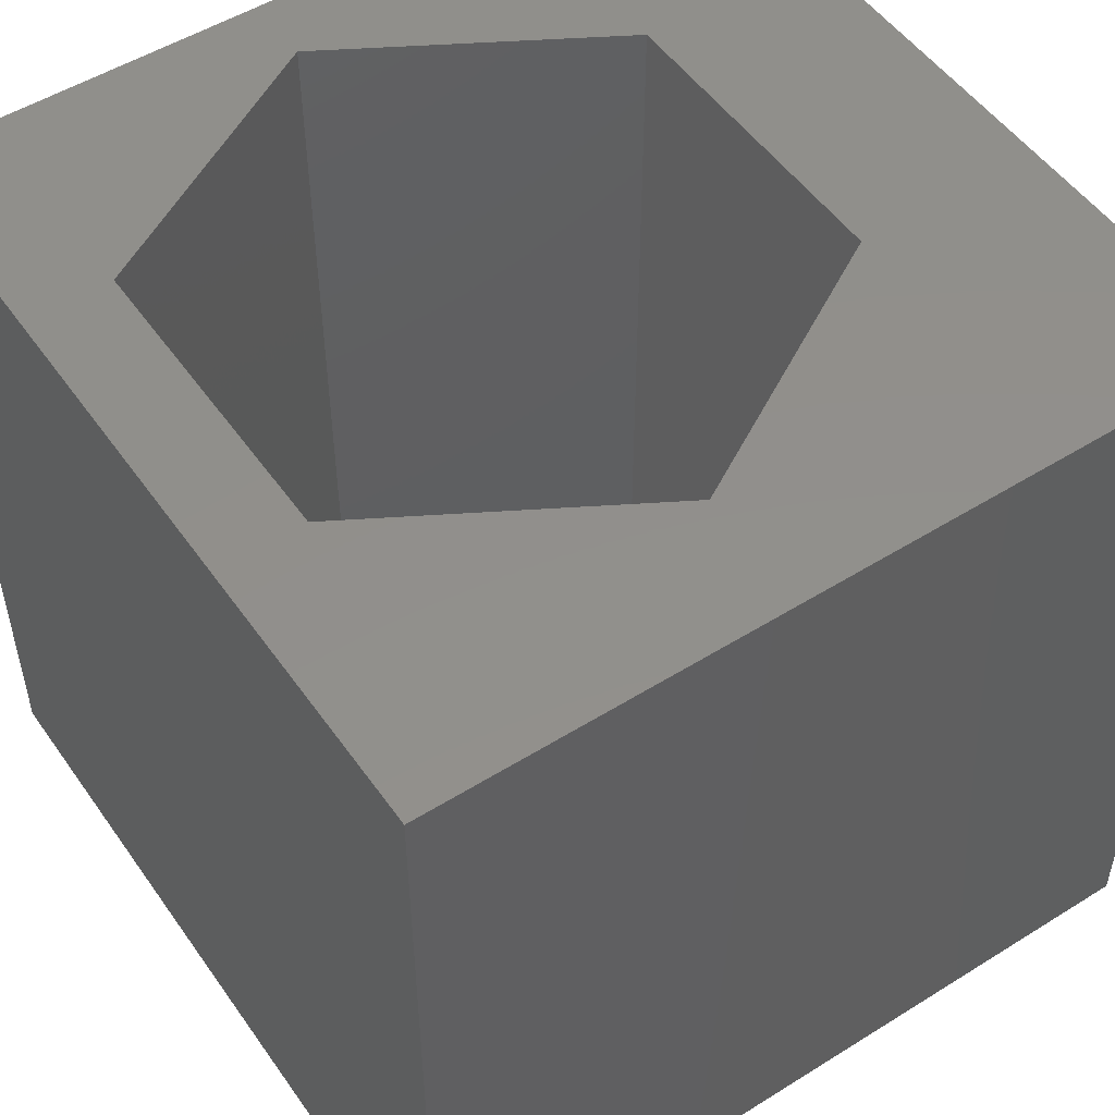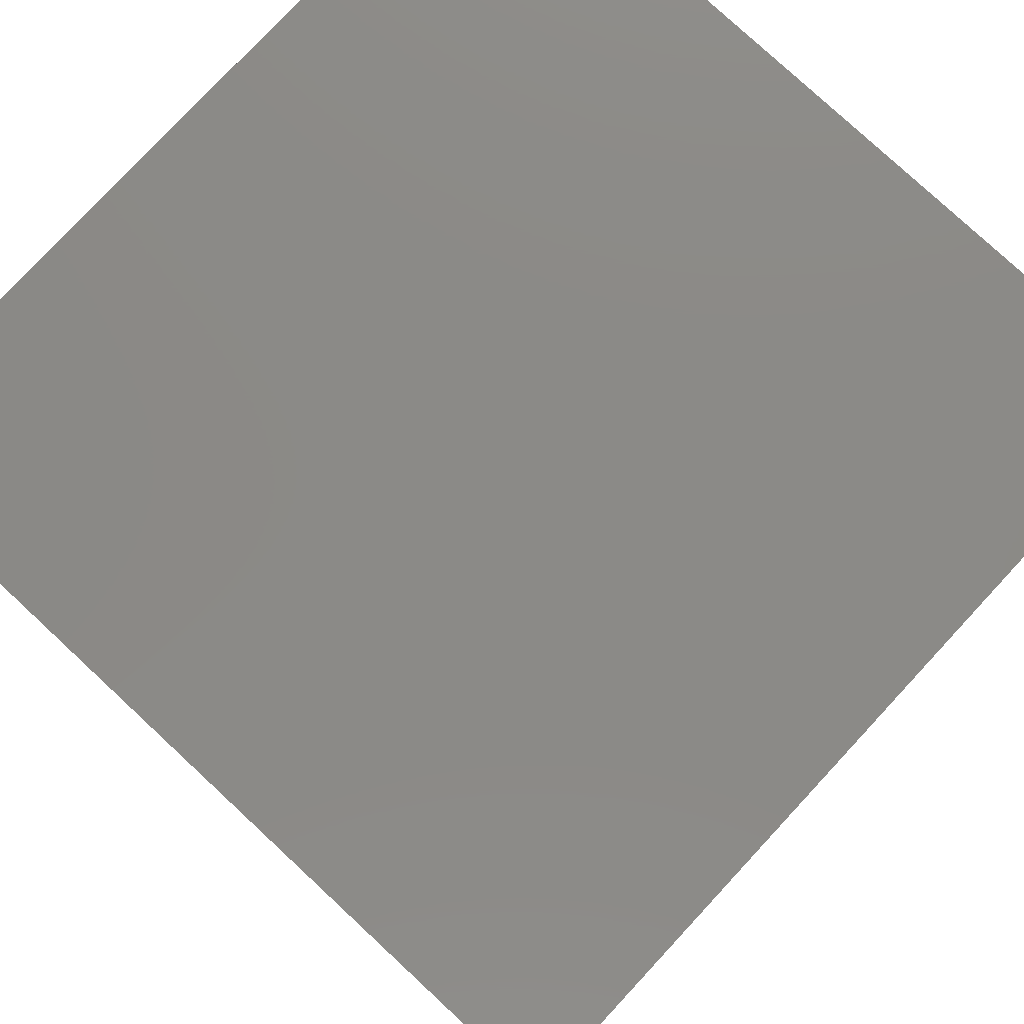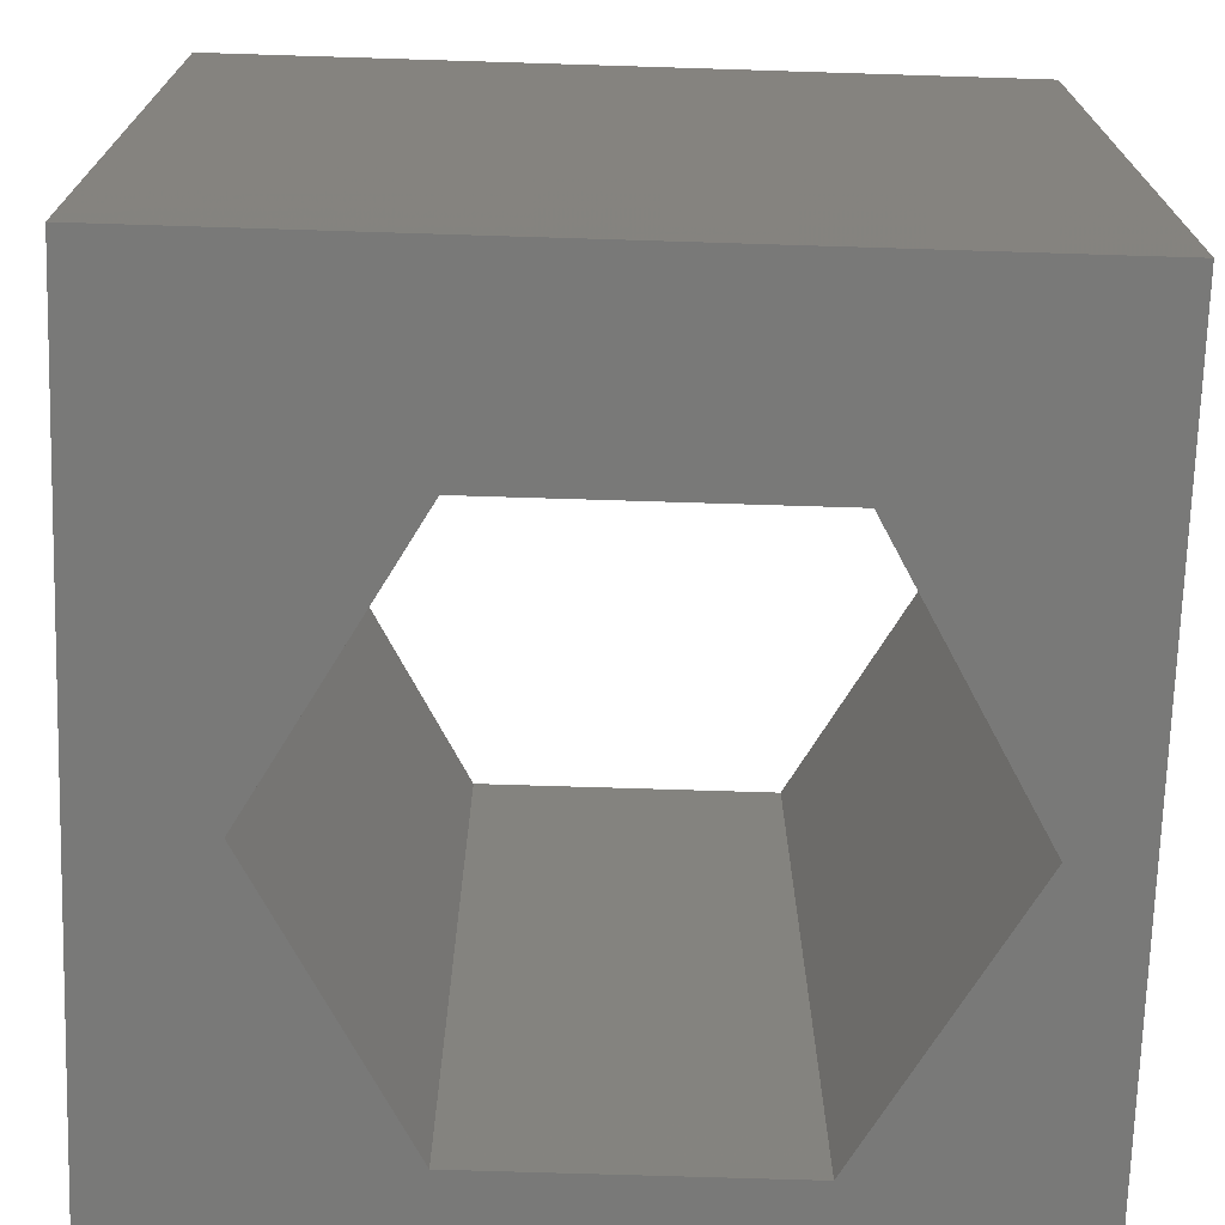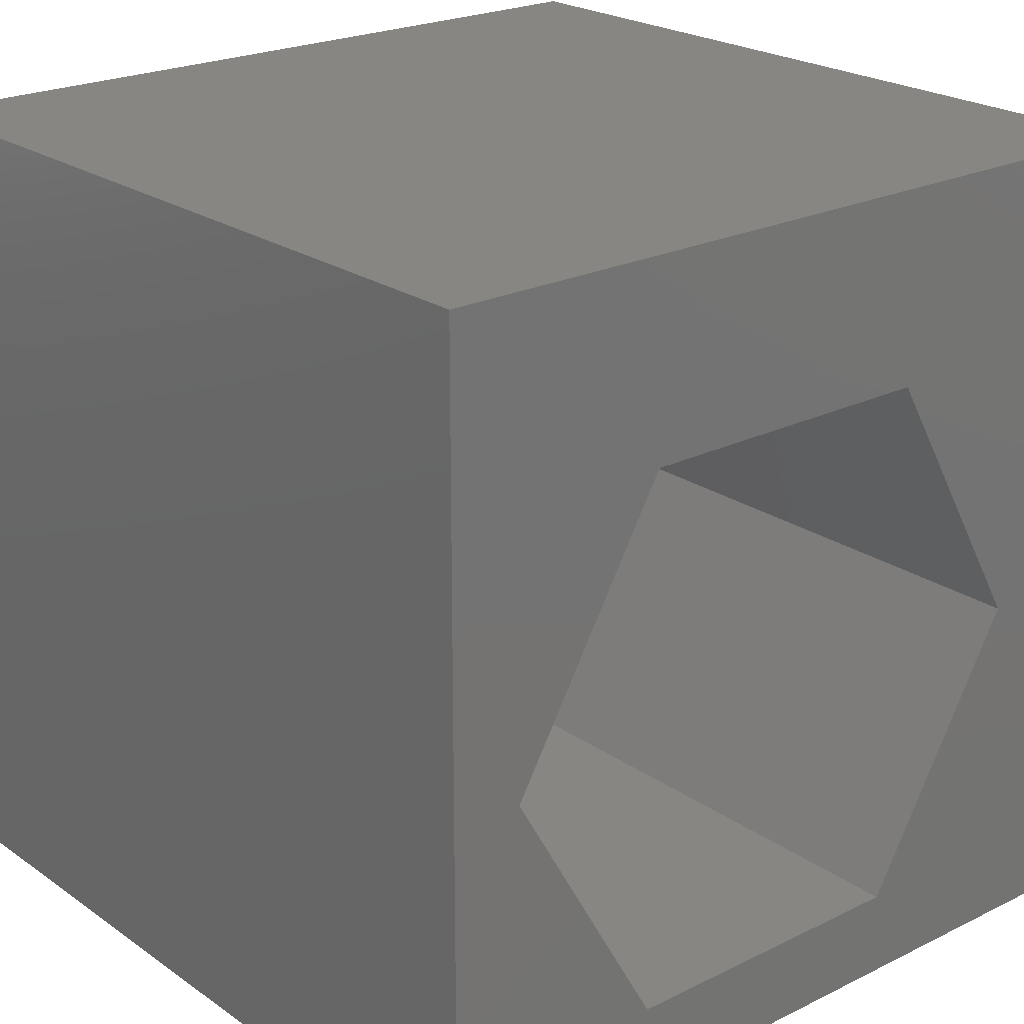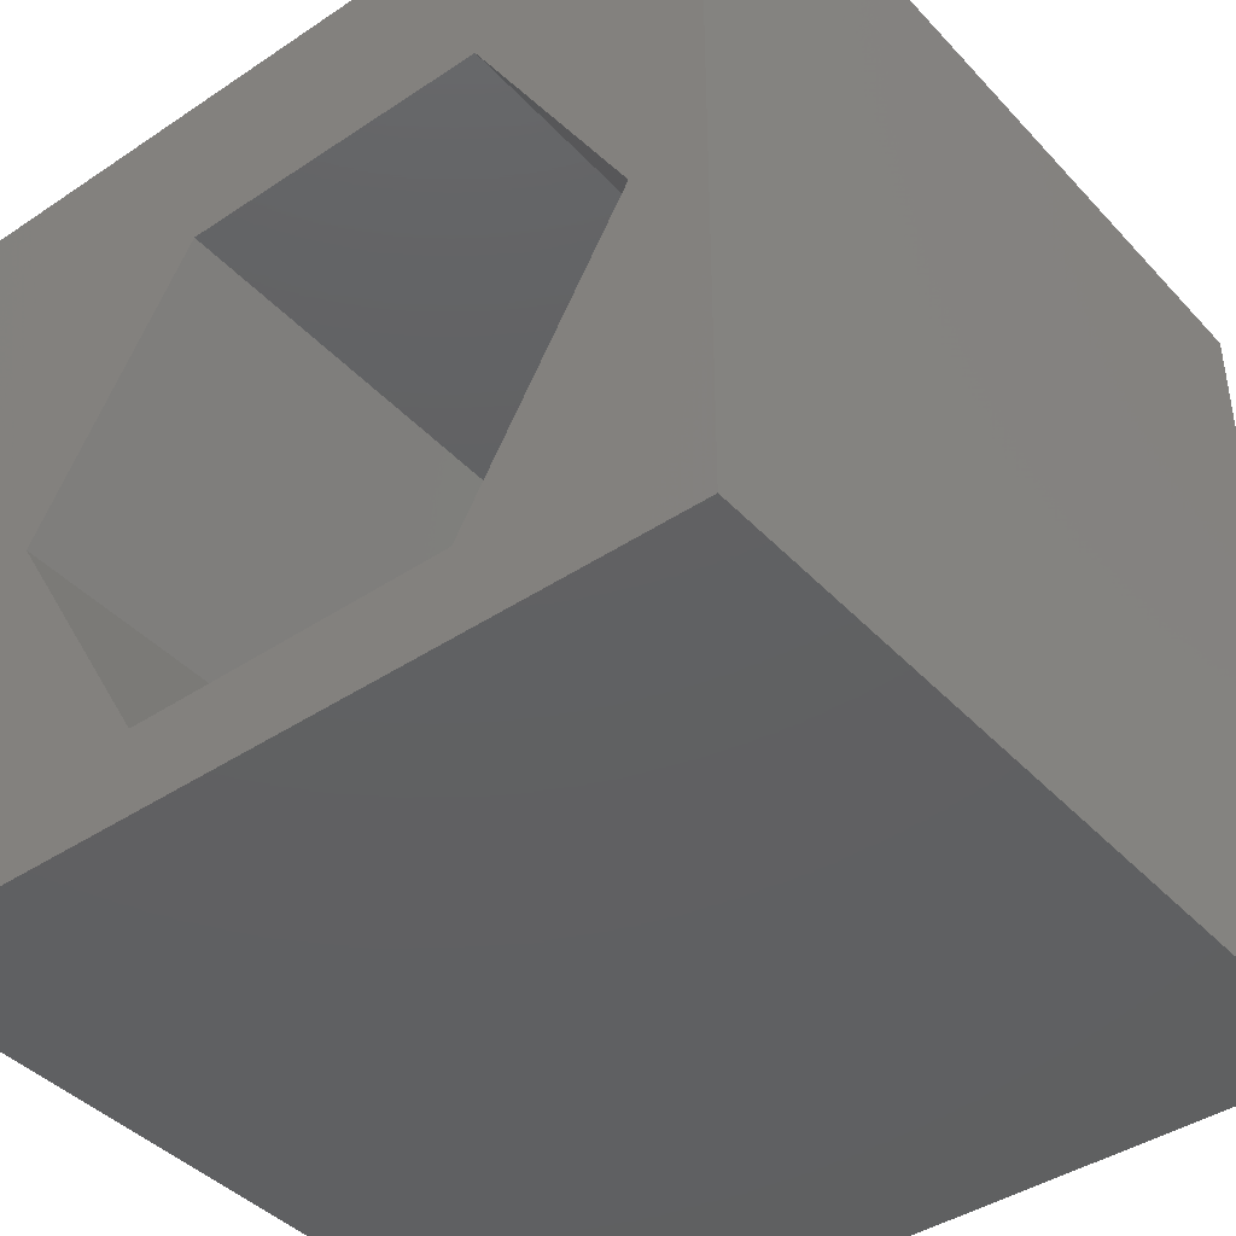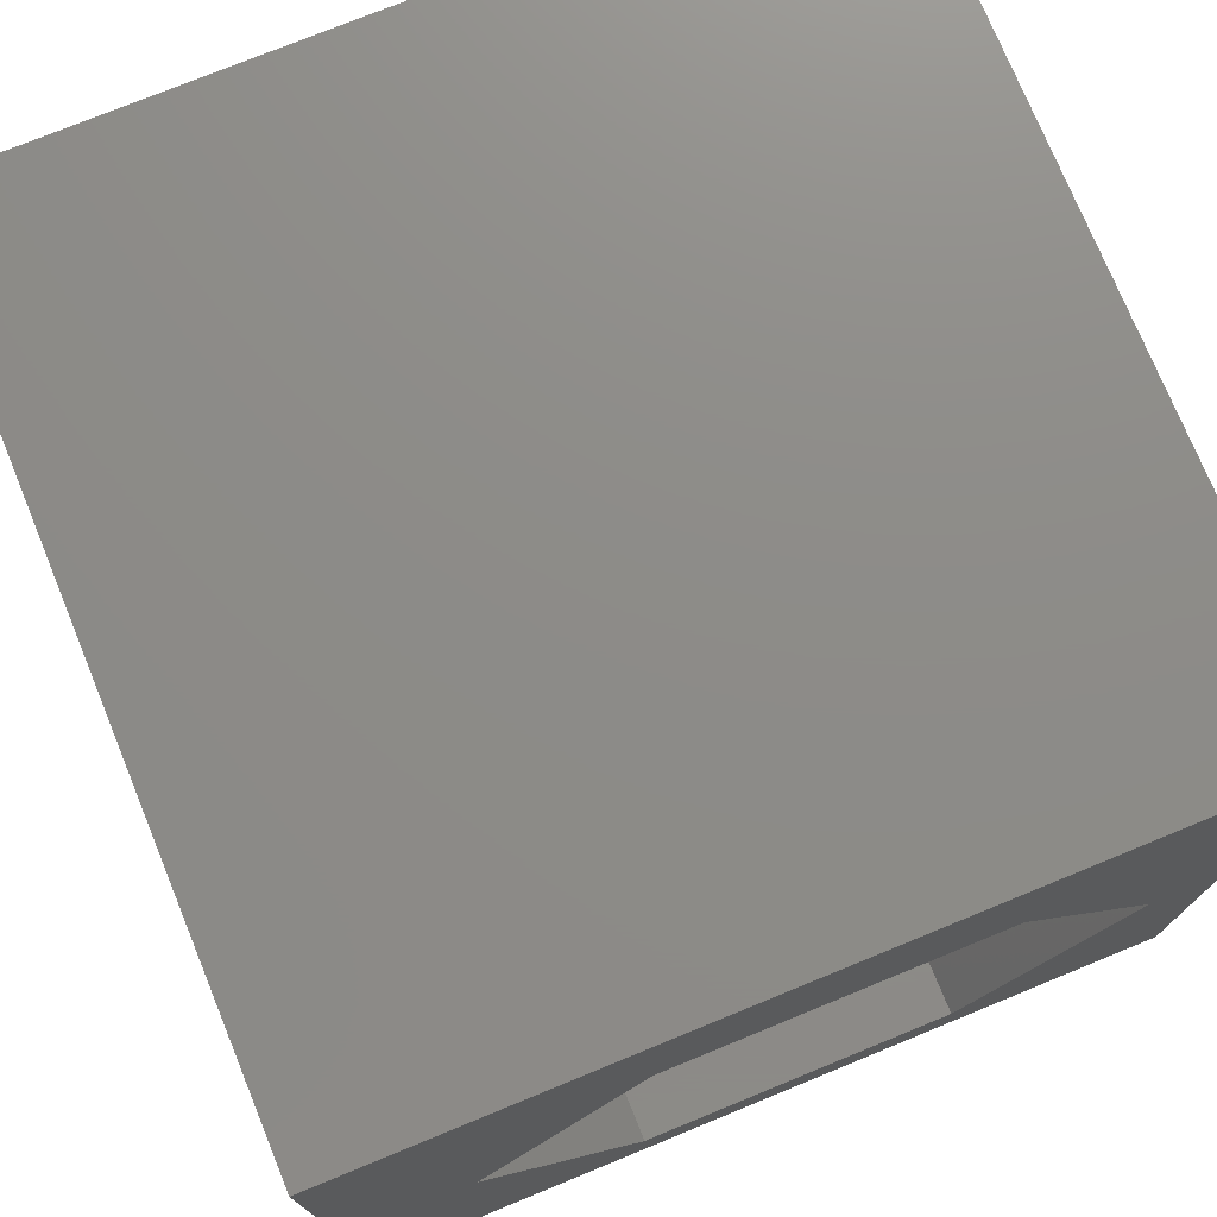
<metadata>
{"format":"stl","ext":"stl","renderer":"f3d","projection":"perspective","resolution":1024,"background":"white","views":[{"elev":51.6,"azim":55.9,"up":"+Z"},{"elev":78.8,"azim":132.9,"up":"+Y"},{"elev":-71.8,"azim":178.2,"up":"+Z"},{"elev":22.6,"azim":-40.2,"up":"+Y"},{"elev":-41.9,"azim":-141.3,"up":"+Y"},{"elev":75.2,"azim":157.7,"up":"+Y"}]}
</metadata>
<code>
# stl→obj: 20 verts, 40 faces
v 0 10 10
v 0 10 0
v 0 0 10
v 0 0 0
v 10 10 10
v 8.513 4.373 10
v 10 0 10
v 6.604 1.066 10
v 2.785 1.066 10
v 0.8756 4.373 10
v 2.785 7.68 10
v 6.604 7.68 10
v 10 10 0
v 10 0 0
v 0.8756 4.373 0
v 2.785 1.066 0
v 6.604 1.066 0
v 8.513 4.373 0
v 6.604 7.68 0
v 2.785 7.68 0
f 1 2 3
f 3 2 4
f 5 6 7
f 7 6 8
f 7 8 3
f 8 9 3
f 3 9 10
f 3 10 1
f 1 10 11
f 1 11 5
f 5 11 12
f 5 12 6
f 13 5 14
f 14 5 7
f 15 4 2
f 15 16 4
f 4 16 17
f 4 17 14
f 14 17 18
f 14 18 13
f 13 18 19
f 13 19 2
f 2 19 20
f 2 20 15
f 5 13 1
f 1 13 2
f 14 7 4
f 4 7 3
f 15 20 10
f 10 20 11
f 20 19 11
f 11 19 12
f 19 18 12
f 12 18 6
f 18 17 6
f 6 17 8
f 17 16 8
f 8 16 9
f 16 15 9
f 9 15 10

</code>
